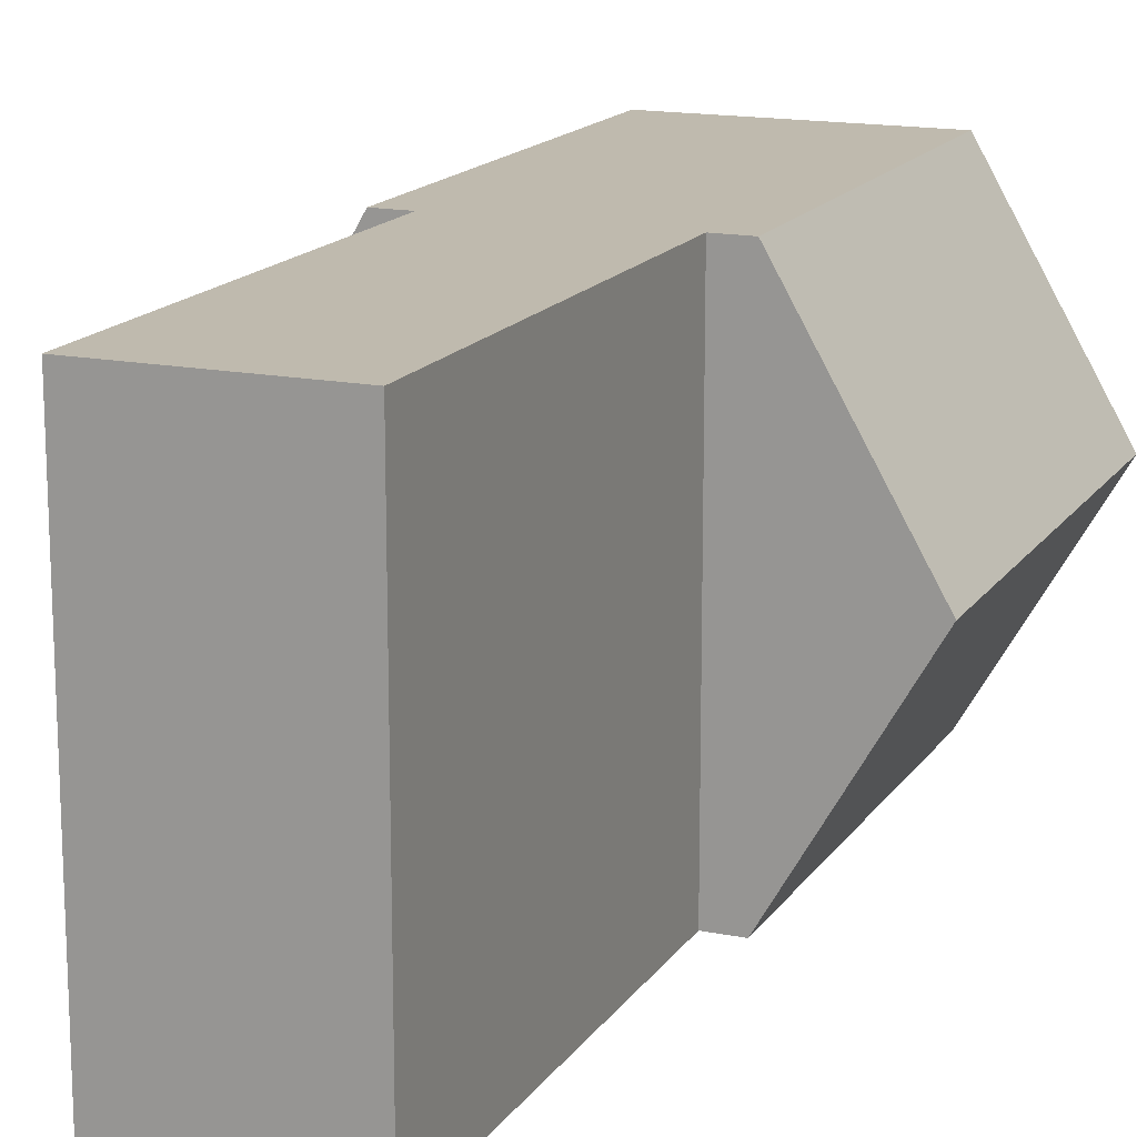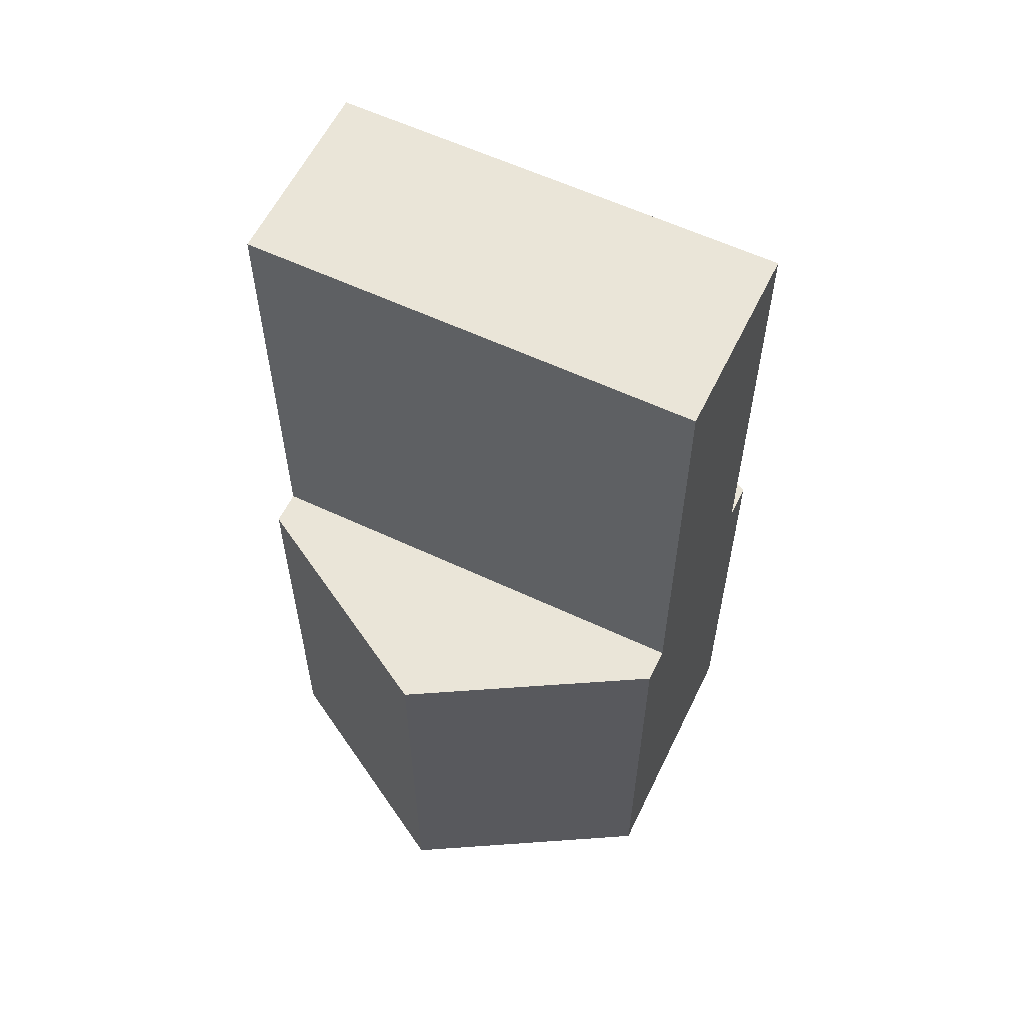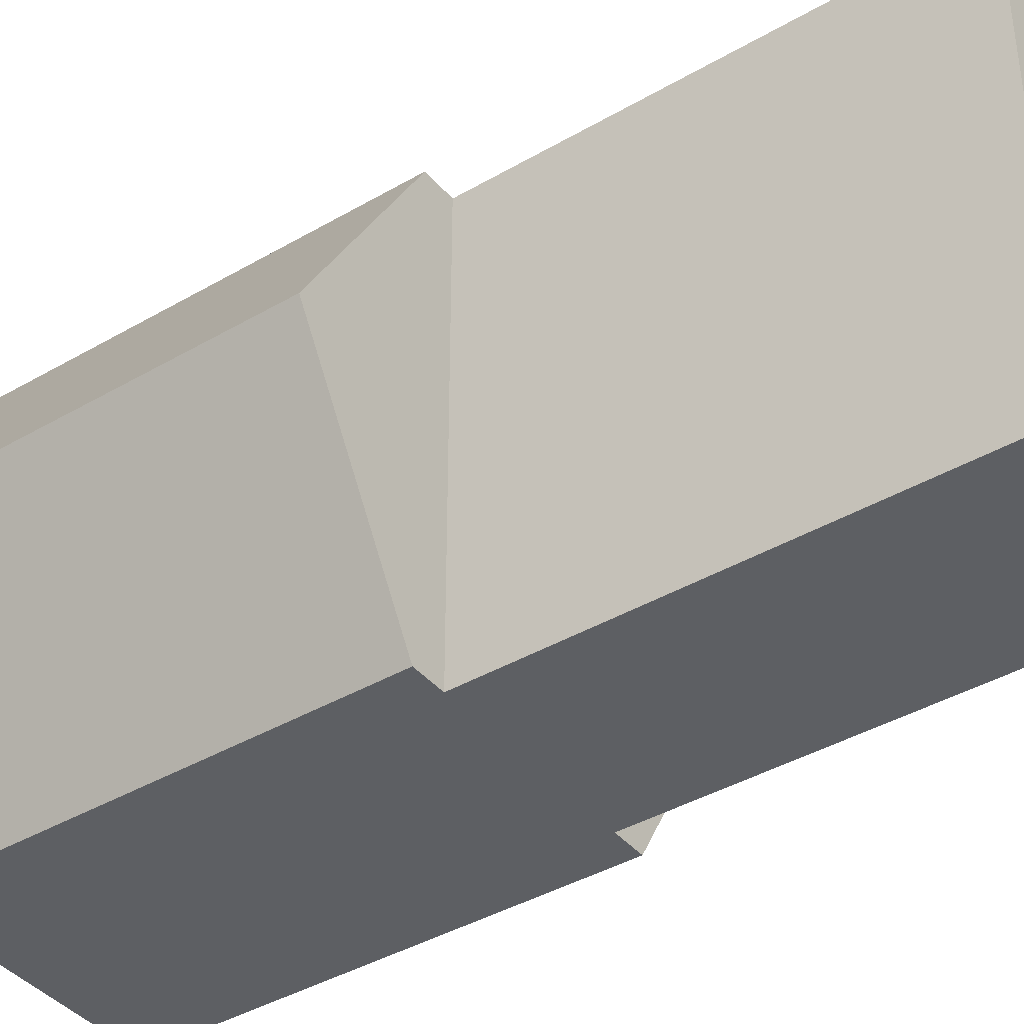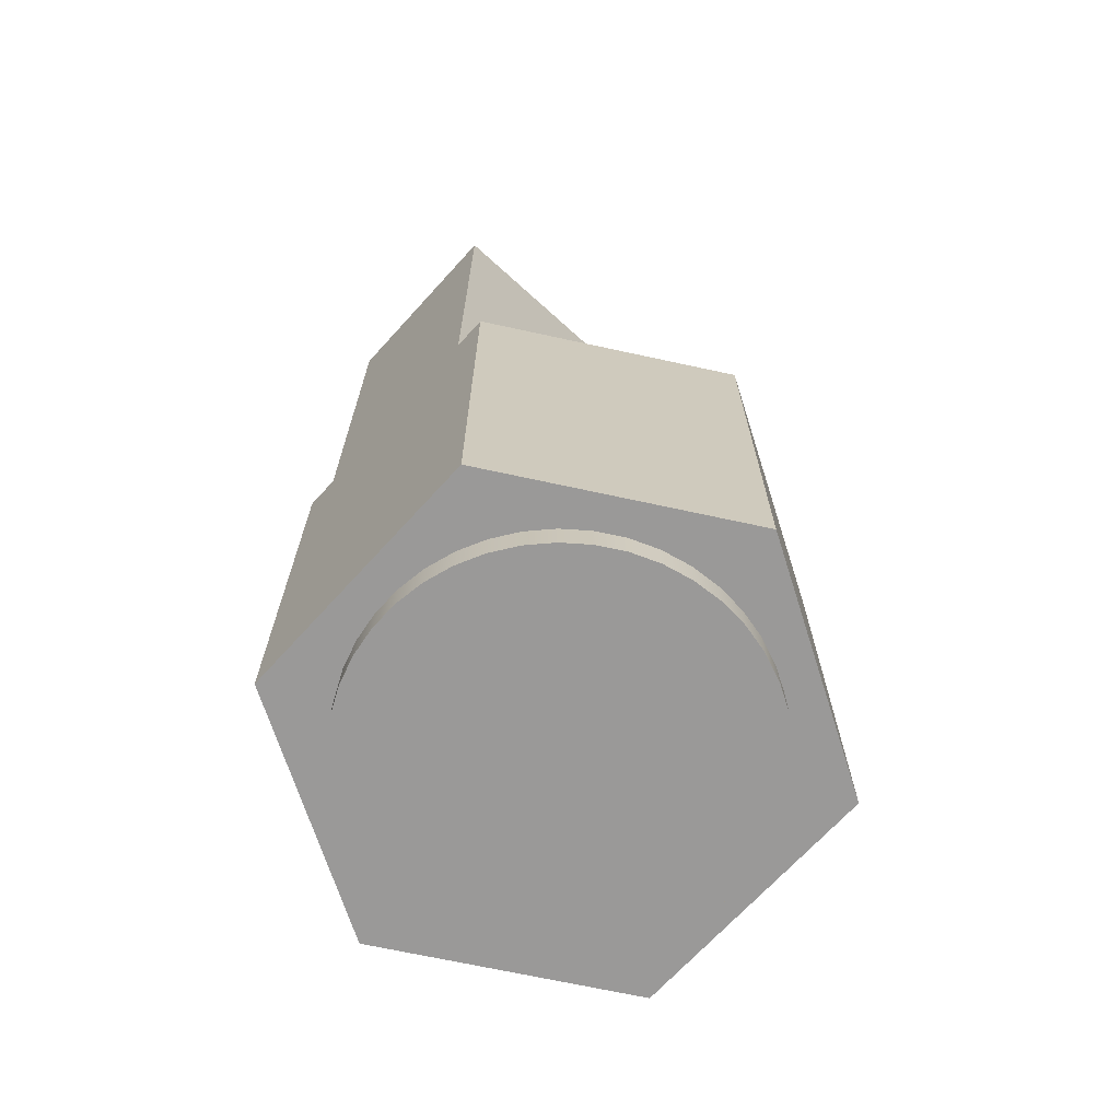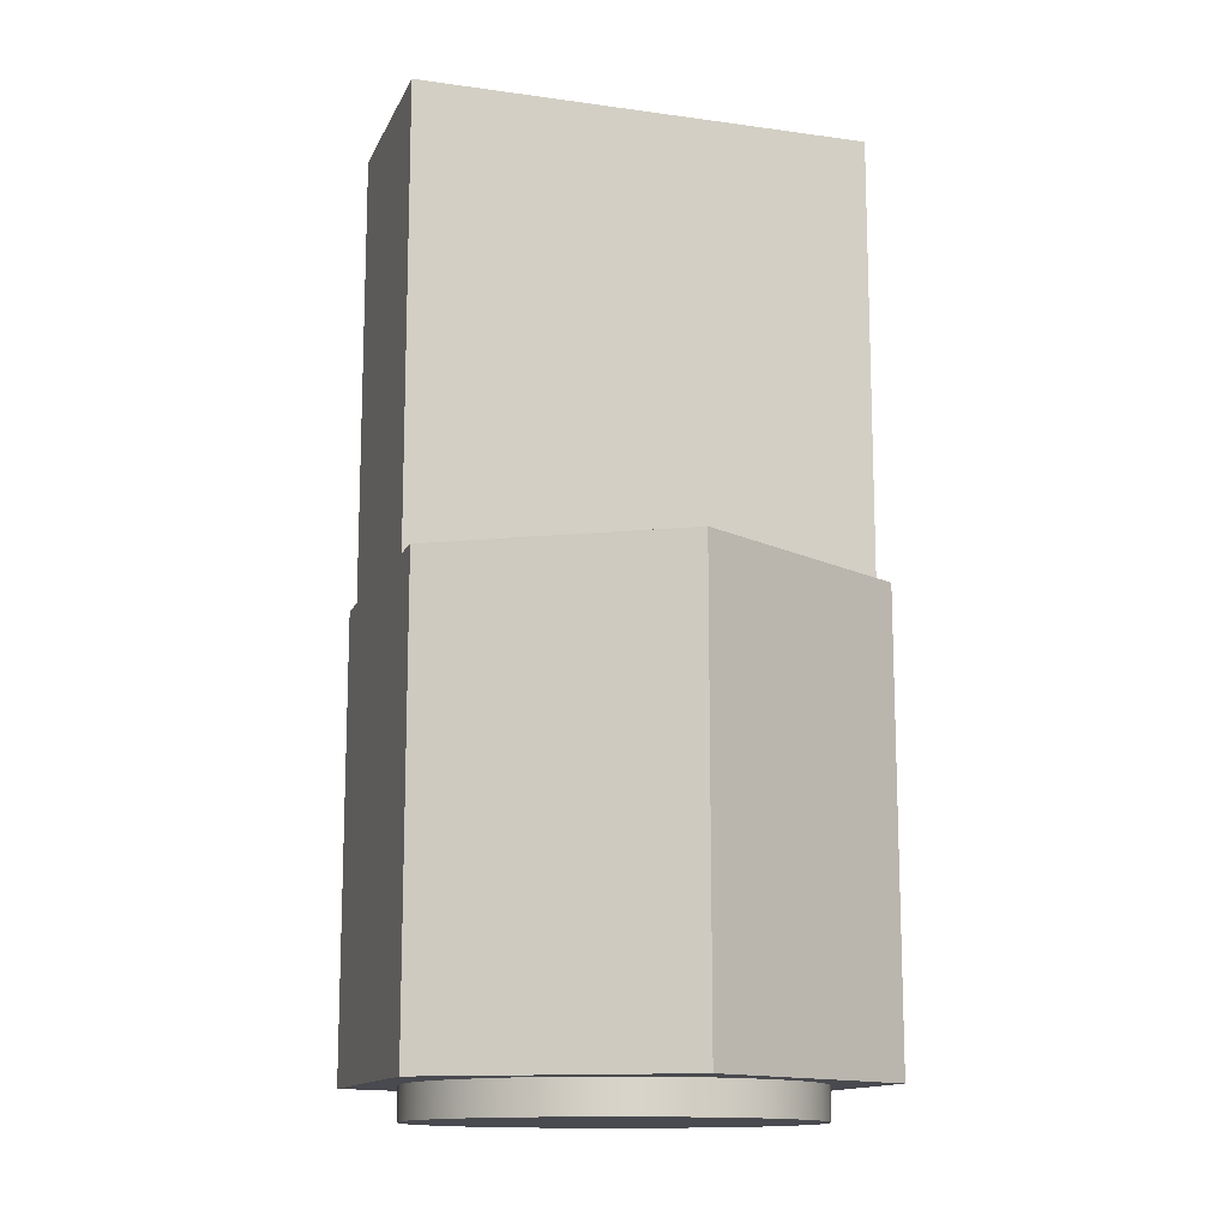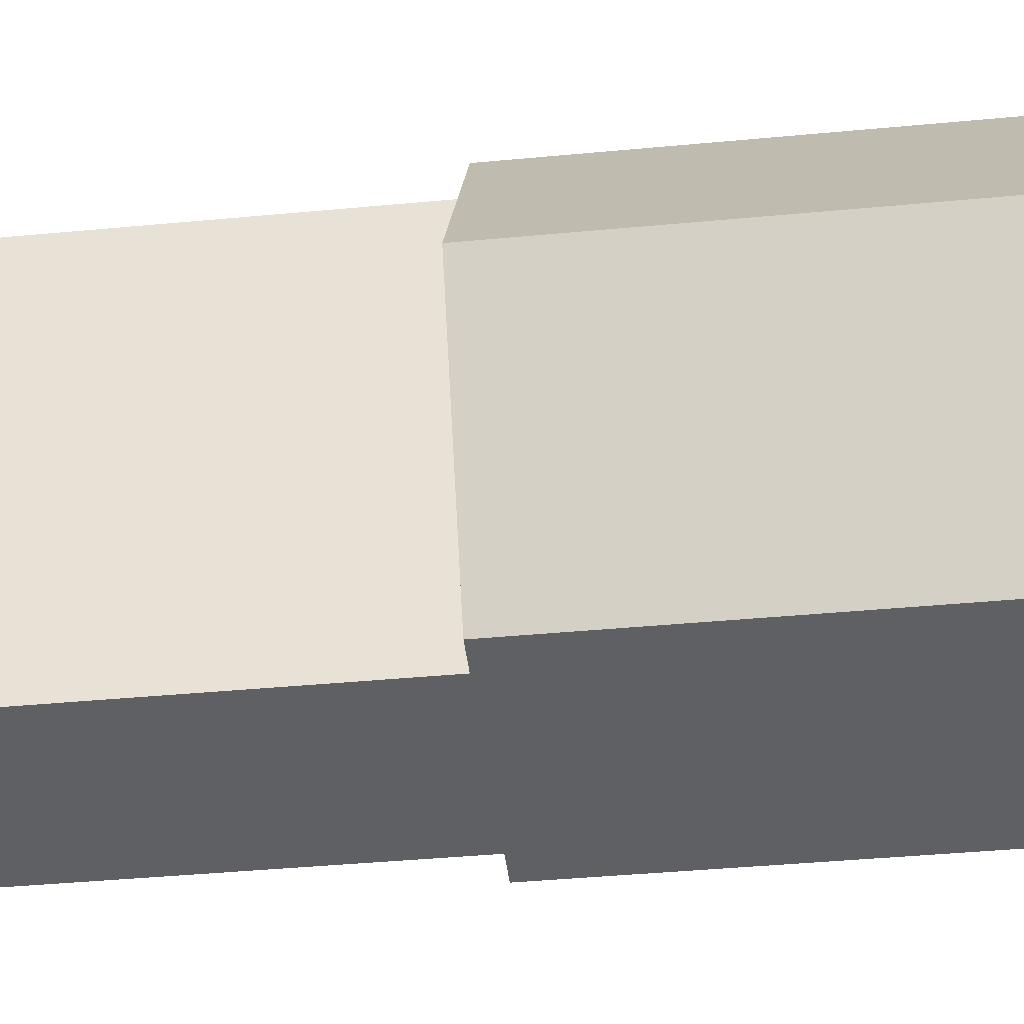
<metadata>
{"format":"obj","ext":"obj","renderer":"f3d","projection":"perspective","resolution":1024,"background":"white","views":[{"elev":15.8,"azim":-157.4,"up":"+Z"},{"elev":59.3,"azim":115.8,"up":"+Y"},{"elev":-40.3,"azim":125.7,"up":"+Z"},{"elev":-69.1,"azim":47.7,"up":"+Y"},{"elev":-13.5,"azim":-107.6,"up":"+Y"},{"elev":-42.5,"azim":-83.6,"up":"+Z"}]}
</metadata>
<code>
v 4.65 0.75 9.35
v 4.65 0.75 8.65
v 4.65 1.45 8.65
v 4.65 1.45 9.35
v 4.35 0.75 8.65
v 4.35 0.75 9.35
v 4.35 1.45 9.35
v 4.35 1.45 8.65
v 4.65 1.45 8.65
v 4.35 1.45 8.65
v 4.35 1.45 9.35
v 4.65 1.45 9.35
v 4.65 0.75 8.65
v 4.65 0.75 9.35
v 4.702 0.75 9.35
v 4.904 0.75 9
v 4.702 0.75 8.65
v 4.35 0.75 9.35
v 4.35 0.75 8.65
v 4.298 0.75 8.65
v 4.096 0.75 9
v 4.298 0.75 9.35
v 4.702 0.05 9.35
v 4.298 0.05 9.35
v 4.096 0.05 9
v 4.298 0.05 8.65
v 4.702 0.05 8.65
v 4.904 0.05 9
v 4.2 0.05 9
v 4.203 0.05 9.045
v 4.213 0.05 9.088
v 4.23 0.05 9.13
v 4.252 0.05 9.169
v 4.28 0.05 9.204
v 4.313 0.05 9.235
v 4.35 0.05 9.26
v 4.39 0.05 9.279
v 4.433 0.05 9.292
v 4.478 0.05 9.299
v 4.522 0.05 9.299
v 4.567 0.05 9.292
v 4.61 0.05 9.279
v 4.65 0.05 9.26
v 4.687 0.05 9.235
v 4.72 0.05 9.204
v 4.748 0.05 9.169
v 4.77 0.05 9.13
v 4.787 0.05 9.088
v 4.797 0.05 9.045
v 4.8 0.05 9
v 4.797 0.05 8.955
v 4.787 0.05 8.912
v 4.77 0.05 8.87
v 4.748 0.05 8.831
v 4.72 0.05 8.796
v 4.687 0.05 8.765
v 4.65 0.05 8.74
v 4.61 0.05 8.721
v 4.567 0.05 8.708
v 4.522 0.05 8.701
v 4.478 0.05 8.701
v 4.433 0.05 8.708
v 4.39 0.05 8.721
v 4.35 0.05 8.74
v 4.313 0.05 8.765
v 4.28 0.05 8.796
v 4.252 0.05 8.831
v 4.23 0.05 8.87
v 4.213 0.05 8.912
v 4.203 0.05 8.955
v 4.096 0.05 9
v 4.298 0.05 9.35
v 4.298 0.75 9.35
v 4.096 0.75 9
v 4.298 0.05 8.65
v 4.096 0.05 9
v 4.096 0.75 9
v 4.298 0.75 8.65
v 4.702 0.05 8.65
v 4.298 0.05 8.65
v 4.298 0.75 8.65
v 4.35 0.75 8.65
v 4.35 1.45 8.65
v 4.65 1.45 8.65
v 4.65 0.75 8.65
v 4.702 0.75 8.65
v 4.904 0.05 9
v 4.702 0.05 8.65
v 4.702 0.75 8.65
v 4.904 0.75 9
v 4.702 0.05 9.35
v 4.904 0.05 9
v 4.904 0.75 9
v 4.702 0.75 9.35
v 4.298 0.05 9.35
v 4.702 0.05 9.35
v 4.702 0.75 9.35
v 4.65 0.75 9.35
v 4.65 1.45 9.35
v 4.35 1.45 9.35
v 4.35 0.75 9.35
v 4.298 0.75 9.35
v 4.2 0.05 9
v 4.203 0.05 8.955
v 4.213 0.05 8.912
v 4.23 0.05 8.87
v 4.252 0.05 8.831
v 4.28 0.05 8.796
v 4.313 0.05 8.765
v 4.35 0.05 8.74
v 4.39 0.05 8.721
v 4.433 0.05 8.708
v 4.478 0.05 8.701
v 4.522 0.05 8.701
v 4.567 0.05 8.708
v 4.61 0.05 8.721
v 4.65 0.05 8.74
v 4.687 0.05 8.765
v 4.72 0.05 8.796
v 4.748 0.05 8.831
v 4.77 0.05 8.87
v 4.787 0.05 8.912
v 4.797 0.05 8.955
v 4.8 0.05 9
v 4.797 0.05 9.045
v 4.787 0.05 9.088
v 4.77 0.05 9.13
v 4.748 0.05 9.169
v 4.72 0.05 9.204
v 4.687 0.05 9.235
v 4.65 0.05 9.26
v 4.61 0.05 9.279
v 4.567 0.05 9.292
v 4.522 0.05 9.299
v 4.478 0.05 9.299
v 4.433 0.05 9.292
v 4.39 0.05 9.279
v 4.35 0.05 9.26
v 4.313 0.05 9.235
v 4.28 0.05 9.204
v 4.252 0.05 9.169
v 4.23 0.05 9.13
v 4.213 0.05 9.088
v 4.203 0.05 9.045
v 4.2 0 9
v 4.203 0 9.045
v 4.213 0 9.088
v 4.23 0 9.13
v 4.252 0 9.169
v 4.28 0 9.204
v 4.313 0 9.235
v 4.35 0 9.26
v 4.39 0 9.279
v 4.433 0 9.292
v 4.478 0 9.299
v 4.522 0 9.299
v 4.567 0 9.292
v 4.61 0 9.279
v 4.65 0 9.26
v 4.687 0 9.235
v 4.72 0 9.204
v 4.748 0 9.169
v 4.77 0 9.13
v 4.787 0 9.088
v 4.797 0 9.045
v 4.8 0 9
v 4.797 0 8.955
v 4.787 0 8.912
v 4.77 0 8.87
v 4.748 0 8.831
v 4.72 0 8.796
v 4.687 0 8.765
v 4.65 0 8.74
v 4.61 0 8.721
v 4.567 0 8.708
v 4.522 0 8.701
v 4.478 0 8.701
v 4.433 0 8.708
v 4.39 0 8.721
v 4.35 0 8.74
v 4.313 0 8.765
v 4.28 0 8.796
v 4.252 0 8.831
v 4.23 0 8.87
v 4.213 0 8.912
v 4.203 0 8.955
v 4.2 0 9
v 4.2 0.05 9
v 4.2 0 9
v 4.203 0 8.955
v 4.213 0 8.912
v 4.23 0 8.87
v 4.252 0 8.831
v 4.28 0 8.796
v 4.313 0 8.765
v 4.35 0 8.74
v 4.39 0 8.721
v 4.433 0 8.708
v 4.478 0 8.701
v 4.522 0 8.701
v 4.567 0 8.708
v 4.61 0 8.721
v 4.65 0 8.74
v 4.687 0 8.765
v 4.72 0 8.796
v 4.748 0 8.831
v 4.77 0 8.87
v 4.787 0 8.912
v 4.797 0 8.955
v 4.8 0 9
v 4.797 0 9.045
v 4.787 0 9.088
v 4.77 0 9.13
v 4.748 0 9.169
v 4.72 0 9.204
v 4.687 0 9.235
v 4.65 0 9.26
v 4.61 0 9.279
v 4.567 0 9.292
v 4.522 0 9.299
v 4.478 0 9.299
v 4.433 0 9.292
v 4.39 0 9.279
v 4.35 0 9.26
v 4.313 0 9.235
v 4.28 0 9.204
v 4.252 0 9.169
v 4.23 0 9.13
v 4.213 0 9.088
v 4.203 0 9.045
g 6a2811a4-e355-11ea-92e3-54bf646e7e1f
f 1 2 4
f 4 2 3
g 6a2c5728-e355-11ea-a646-54bf646e7e1f
f 5 6 8
f 8 6 7
g 6a30c3b8-e355-11ea-866d-54bf646e7e1f
f 10 11 9
f 9 11 12
g 33d5327c-8f95-32cd-b95f-c4db5f5f00fc
f 17 13 16
f 16 13 14
f 16 14 15
g 69929040-e355-11ea-b3fe-54bf646e7e1f
f 18 19 22
f 22 19 20
f 22 20 21
g 69767e64-e355-11ea-b60c-54bf646e7e1f
f 24 40 23
f 23 40 41
f 23 41 42
f 25 33 24
f 24 33 34
f 24 34 35
f 26 67 25
f 25 67 68
f 25 68 69
f 27 61 26
f 26 61 62
f 26 62 63
f 28 54 27
f 27 54 55
f 27 55 56
f 23 46 28
f 28 46 47
f 28 47 48
f 70 29 25
f 25 29 30
f 25 30 31
f 31 32 25
f 25 32 33
f 35 36 24
f 24 36 37
f 24 37 38
f 38 39 24
f 24 39 40
f 42 43 23
f 23 43 44
f 23 44 45
f 45 46 23
f 48 49 28
f 28 49 50
f 28 50 51
f 51 52 28
f 28 52 53
f 28 53 54
f 56 57 27
f 27 57 58
f 27 58 59
f 59 60 27
f 27 60 61
f 63 64 26
f 26 64 65
f 26 65 66
f 66 67 26
f 69 70 25
g 697a9cba-e355-11ea-be20-54bf646e7e1f
f 71 72 74
f 74 72 73
g 697e460a-e355-11ea-86e5-54bf646e7e1f
f 75 76 78
f 78 76 77
g 69826492-e355-11ea-8c5a-54bf646e7e1f
f 80 82 79
f 79 82 85
f 79 85 86
f 80 81 82
f 83 84 82
f 82 84 85
g 69865be8-e355-11ea-90ad-54bf646e7e1f
f 87 88 90
f 90 88 89
g 698a5354-e355-11ea-bb31-54bf646e7e1f
f 91 92 94
f 94 92 93
g 698e71f4-e355-11ea-8333-54bf646e7e1f
f 102 95 101
f 101 95 96
f 101 96 98
f 98 96 97
f 99 100 98
f 98 100 101
g 68e20e94-e355-11ea-be40-54bf646e7e1f
f 104 186 103
f 103 186 187
f 188 145 144
f 144 145 146
f 144 146 147
f 104 105 186
f 186 105 185
f 185 105 106
f 185 106 184
f 184 106 107
f 184 107 183
f 183 107 108
f 183 108 182
f 182 108 109
f 182 109 181
f 181 109 110
f 181 110 180
f 180 110 111
f 180 111 179
f 179 111 112
f 179 112 178
f 178 112 113
f 178 113 177
f 177 113 114
f 177 114 176
f 176 114 115
f 176 115 175
f 175 115 116
f 175 116 174
f 174 116 117
f 174 117 173
f 173 117 118
f 173 118 172
f 172 118 119
f 172 119 171
f 171 119 120
f 171 120 170
f 170 120 121
f 170 121 169
f 169 121 122
f 169 122 168
f 168 122 123
f 168 123 167
f 167 123 124
f 167 124 166
f 166 124 125
f 166 125 165
f 165 125 126
f 165 126 164
f 164 126 127
f 164 127 163
f 163 127 128
f 163 128 162
f 162 128 129
f 162 129 161
f 161 129 130
f 161 130 160
f 160 130 131
f 160 131 159
f 159 131 132
f 159 132 158
f 158 132 133
f 158 133 157
f 157 133 134
f 157 134 156
f 156 134 135
f 156 135 155
f 155 135 136
f 155 136 154
f 154 136 137
f 154 137 153
f 153 137 138
f 153 138 152
f 152 138 139
f 152 139 151
f 151 139 140
f 151 140 150
f 150 140 141
f 150 141 149
f 149 141 142
f 149 142 148
f 148 142 143
f 148 143 147
f 147 143 144
g 68edcdc8-e355-11ea-9bcd-54bf646e7e1f
f 190 209 189
f 189 209 210
f 189 210 230
f 230 210 211
f 230 211 229
f 229 211 212
f 229 212 228
f 228 212 213
f 228 213 227
f 227 213 214
f 227 214 226
f 226 214 215
f 226 215 225
f 225 215 216
f 225 216 224
f 224 216 217
f 224 217 223
f 223 217 218
f 223 218 222
f 222 218 219
f 222 219 221
f 221 219 220
f 209 190 208
f 208 190 191
f 208 191 207
f 207 191 192
f 207 192 206
f 206 192 193
f 206 193 205
f 205 193 194
f 205 194 204
f 204 194 195
f 204 195 203
f 203 195 196
f 203 196 202
f 202 196 197
f 202 197 201
f 201 197 198
f 201 198 200
f 200 198 199

</code>
